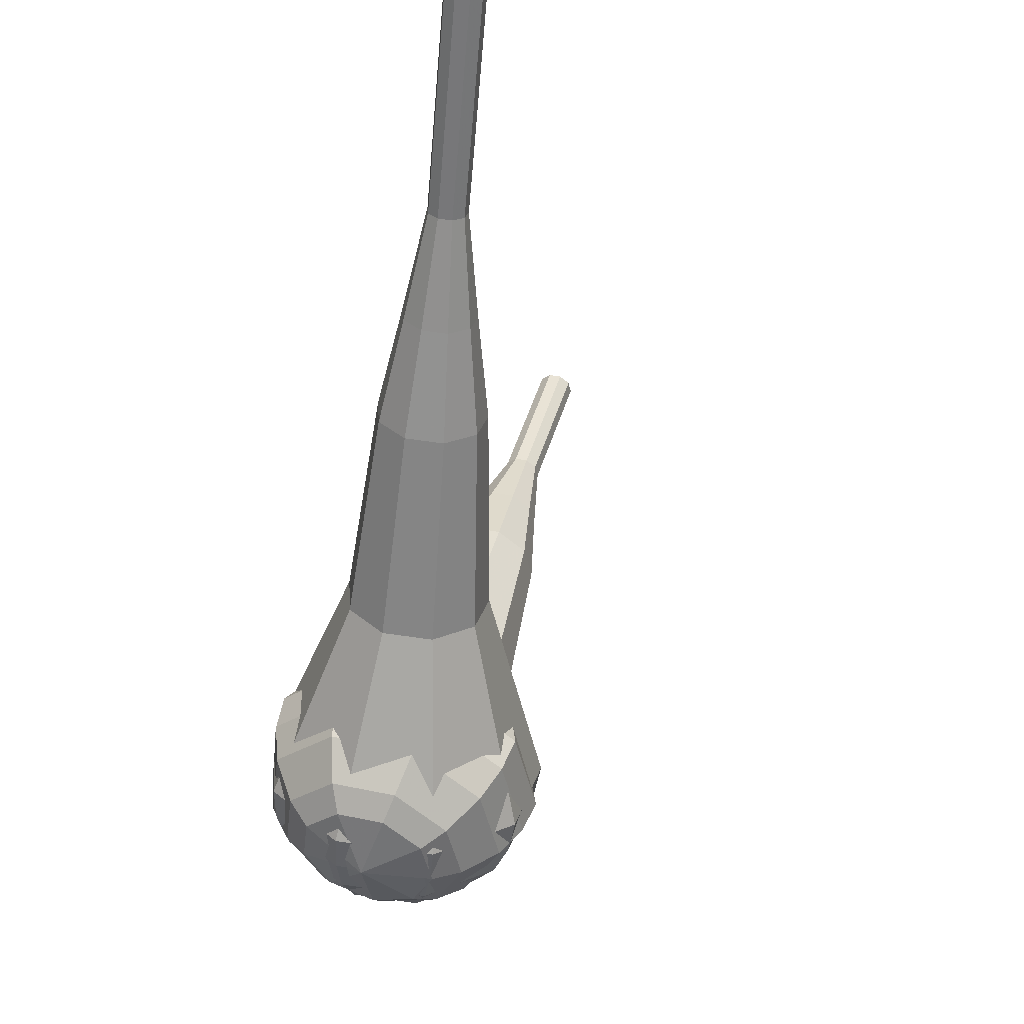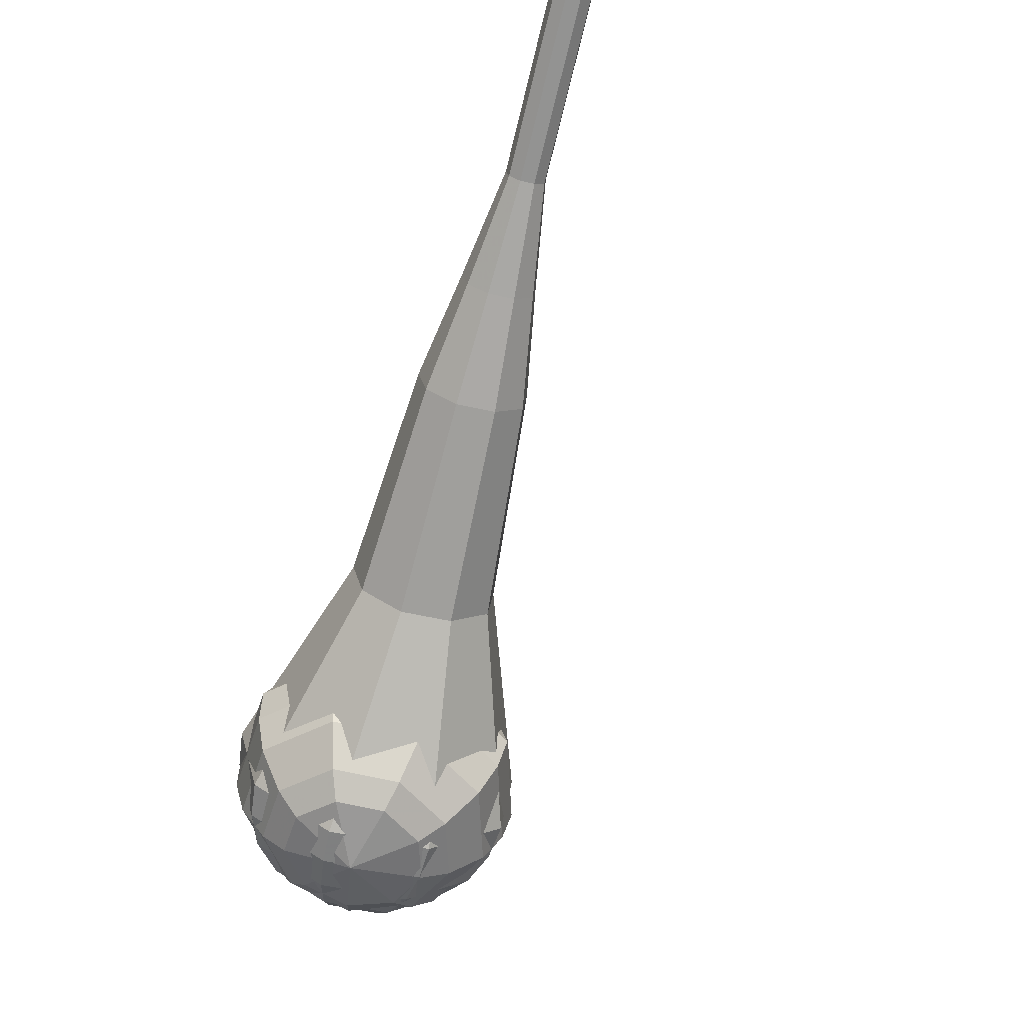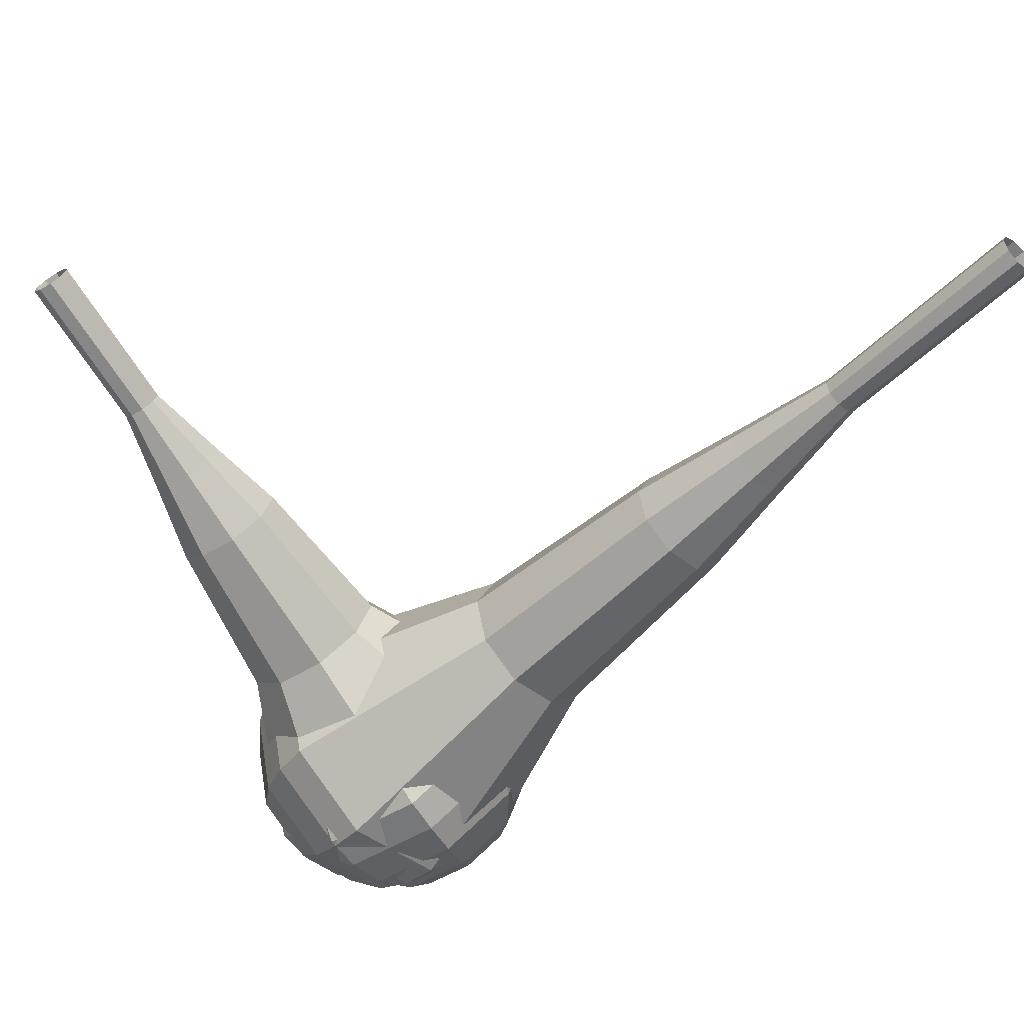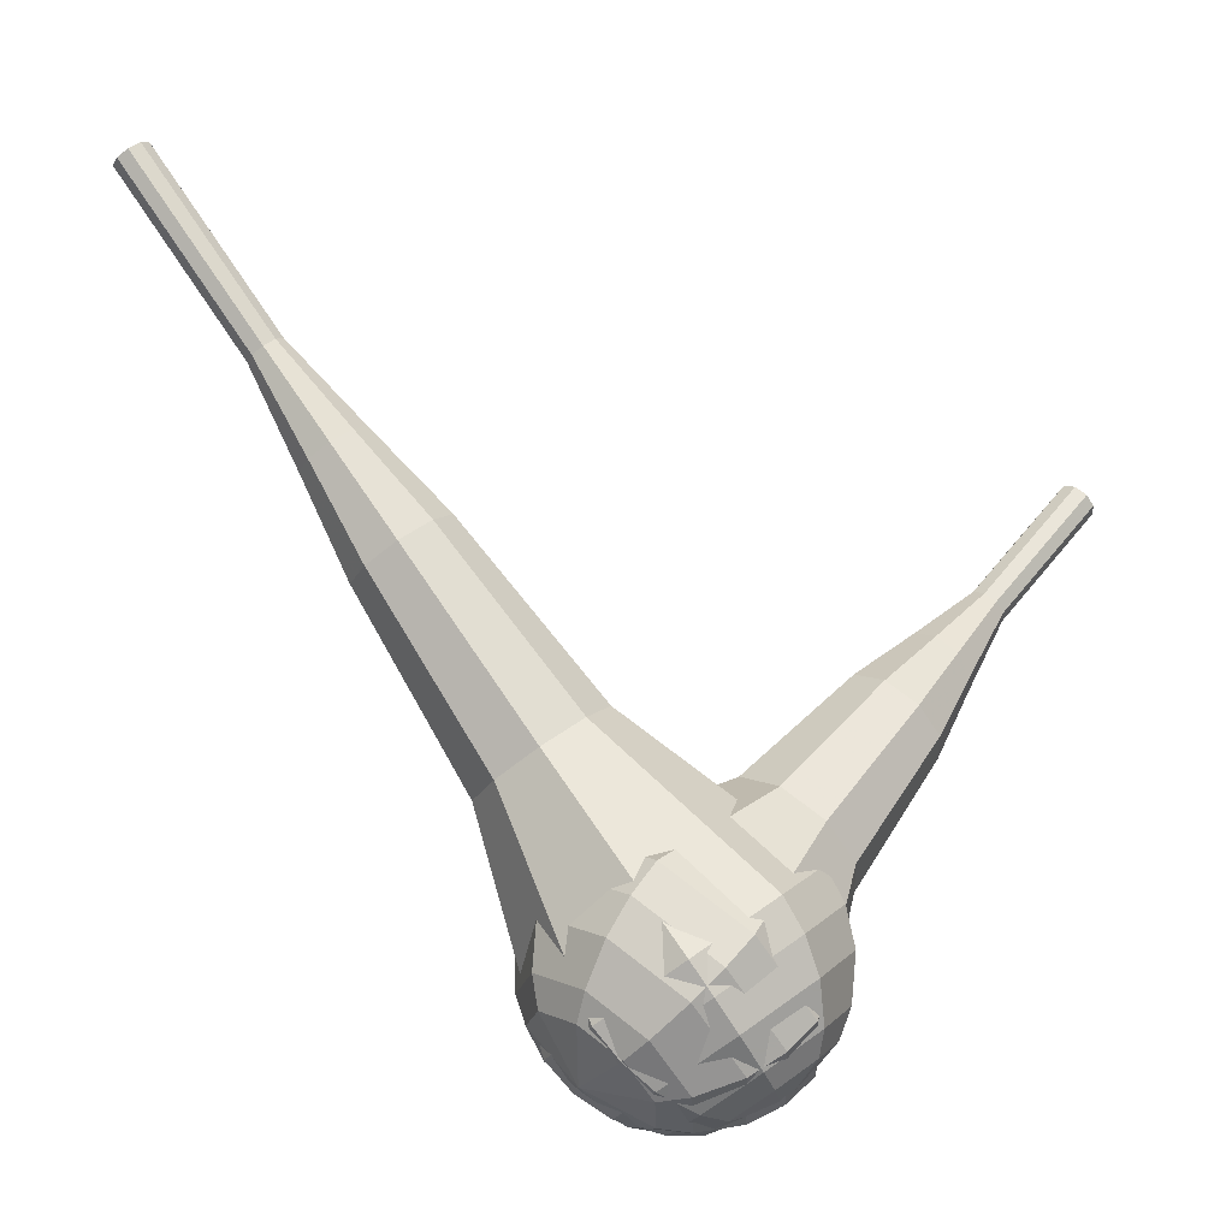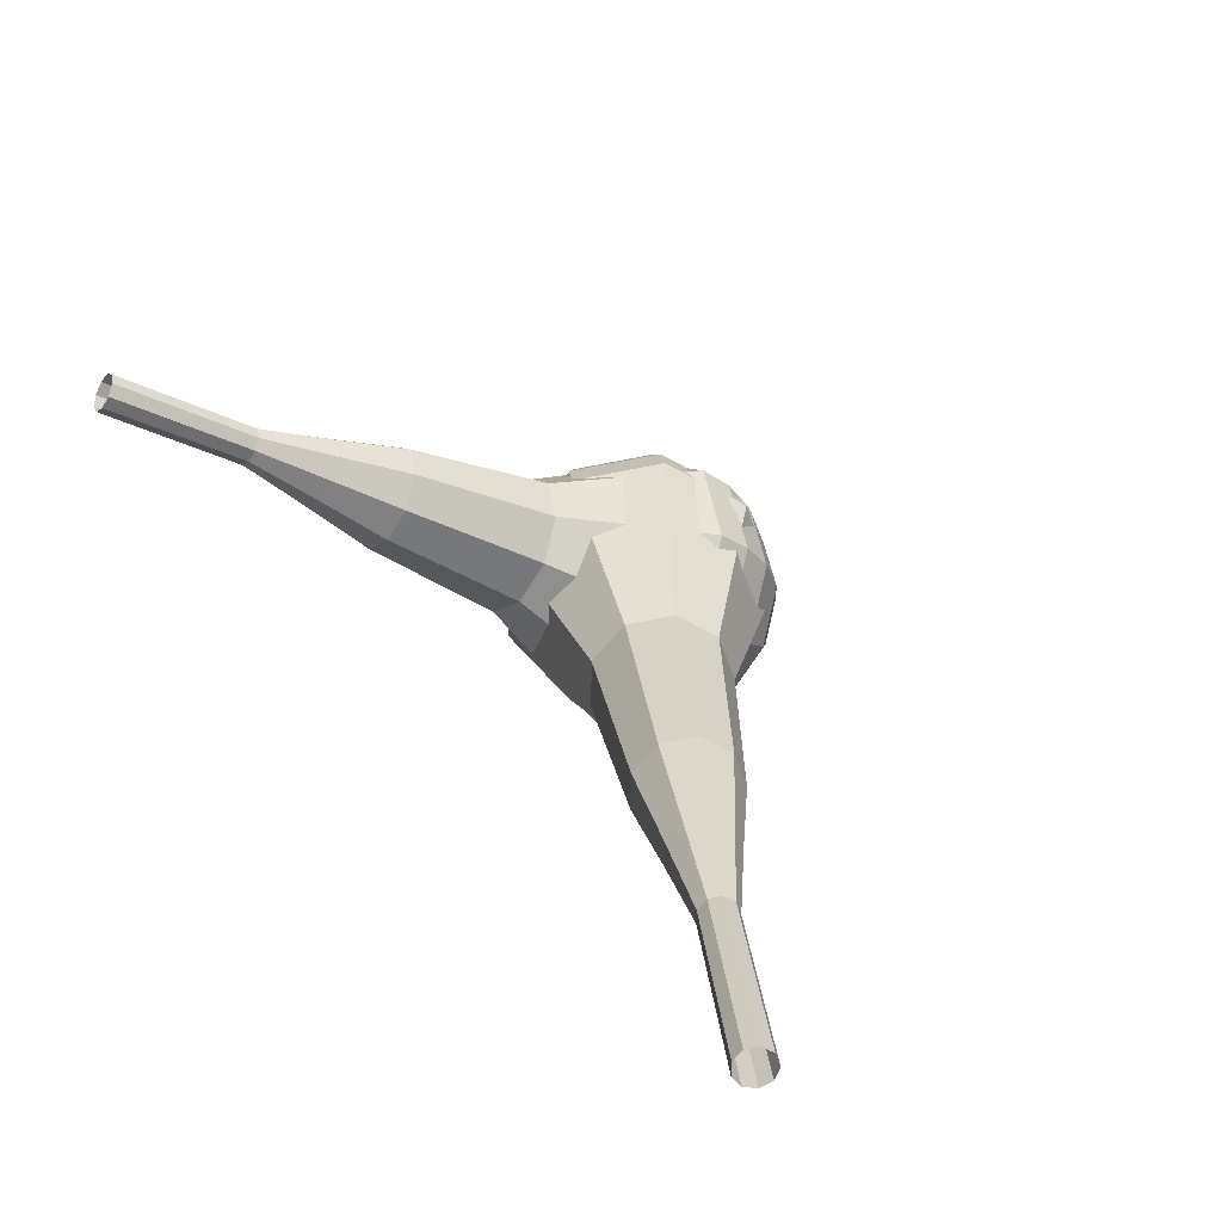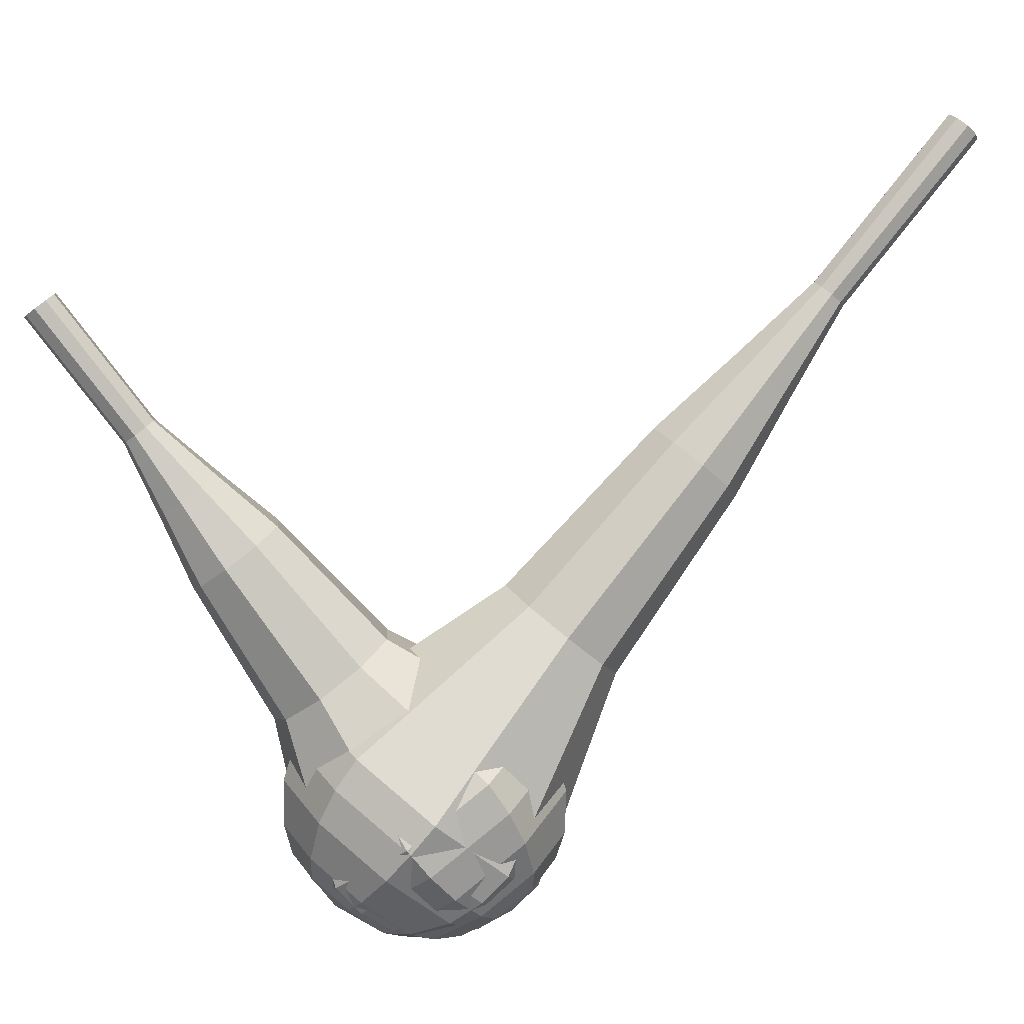
<metadata>
{"format":"obj","ext":"obj","renderer":"f3d","projection":"perspective","resolution":1024,"background":"white","views":[{"elev":-9.9,"azim":-108.5,"up":"+Y"},{"elev":-17.9,"azim":-121.5,"up":"+Y"},{"elev":43.5,"azim":165.0,"up":"+Y"},{"elev":-34.7,"azim":-44.4,"up":"+Y"},{"elev":17.8,"azim":-143.4,"up":"+Z"},{"elev":20.2,"azim":146.7,"up":"+Y"}]}
</metadata>
<code>
g tube1
v 176.9 153.5 88.71
v 177.2 153.7 88.13
v 177.8 153.5 87.82
v 178.3 153.2 87.92
v 178.6 152.7 88.4
v 178.5 152.5 89.01
v 178 152.5 89.49
v 177.4 152.8 89.59
v 176.9 153.2 89.29
v 176.9 153.5 88.71
v 175.1 150.4 86.99
v 175.5 150.5 86.41
v 176.1 150.4 86.1
v 176.6 150 86.21
v 176.9 149.6 86.68
v 176.8 149.4 87.3
v 176.3 149.4 87.77
v 175.7 149.6 87.88
v 175.2 150.1 87.57
v 175.1 150.4 86.99
v 173.4 147.3 85.28
v 173.8 147.4 84.7
v 174.3 147.3 84.39
v 174.9 146.9 84.5
v 175.2 146.5 84.97
v 175.1 146.2 85.59
v 174.6 146.2 86.06
v 173.9 146.5 86.17
v 173.5 146.9 85.86
v 173.4 147.3 85.28
v 170.9 144.6 83.57
v 171.6 144.8 82.48
v 172.7 144.5 81.9
v 173.7 143.8 82.1
v 174.3 143.1 82.99
v 174 142.6 84.14
v 173.1 142.6 85.03
v 171.9 143.1 85.23
v 171.1 143.9 84.65
v 170.9 144.6 83.57
v 168.4 141.9 81.85
v 169.4 142.3 80.22
v 171 141.8 79.36
v 172.6 140.8 79.66
v 173.4 139.6 80.99
v 173 138.9 82.72
v 171.6 138.9 84.05
v 169.9 139.7 84.35
v 168.6 140.9 83.48
v 168.4 141.9 81.85
v 164.1 136.1 78.43
v 165.4 136.6 76.25
v 167.6 136 75.1
v 169.8 134.6 75.5
v 170.8 133.1 77.27
v 170.3 132.1 79.58
v 168.4 132.1 81.35
v 166.1 133.2 81.76
v 164.4 134.7 80.6
v 164.1 136.1 78.43
v 157.4 131.6 75
v 160 132.6 70.65
v 164.4 131.4 68.34
v 168.6 128.7 69.14
v 170.7 125.6 72.69
v 169.6 123.6 77.31
v 165.9 123.7 80.86
v 161.3 125.8 81.66
v 158 128.9 79.35
v 157.4 131.6 75
v 156.8 130 74.19
v 159.3 131 69.98
v 163.6 129.8 67.74
v 167.7 127.2 68.52
v 169.7 124.2 71.95
v 168.7 122.3 76.43
v 165.1 122.4 79.86
v 160.6 124.4 80.64
v 157.3 127.4 78.4
v 156.8 130 74.19
v 156.7 128.2 73.38
v 158.9 129 69.61
v 162.7 128 67.61
v 166.4 125.6 68.31
v 168.2 122.9 71.38
v 167.3 121.3 75.38
v 164.1 121.3 78.45
v 160.1 123.2 79.15
v 157.1 125.8 77.14
v 156.7 128.2 73.38
v 157.2 125.9 72.57
v 158.9 126.6 69.69
v 161.8 125.8 68.16
v 164.6 124 68.69
v 166 122 71.04
v 165.3 120.7 74.1
v 162.8 120.7 76.44
v 159.8 122.1 76.97
v 157.6 124.2 75.44
v 157.2 125.9 72.57
v 158 124.6 72.16
v 159.2 125 70.06
v 161.3 124.5 68.94
v 163.4 123.1 69.33
v 164.4 121.6 71.04
v 163.9 120.7 73.28
v 162.1 120.7 75
v 159.9 121.8 75.39
v 158.2 123.3 74.27
v 158 124.6 72.16
v 160.8 122.1 71.76
v 160.8 122.1 71.76
v 160.8 122.1 71.76
v 160.8 122.1 71.76
v 160.8 122.1 71.76
v 160.8 122.1 71.76
v 160.8 122.1 71.76
v 160.8 122.1 71.76
v 160.8 122.1 71.76
v 160.8 122.1 71.76
f 1 2 12
f 12 11 1
f 2 3 13
f 13 12 2
f 3 4 14
f 14 13 3
f 4 5 15
f 15 14 4
f 5 6 16
f 16 15 5
f 6 7 17
f 17 16 6
f 7 8 18
f 18 17 7
f 8 9 19
f 19 18 8
f 9 10 20
f 20 19 9
f 11 12 22
f 22 21 11
f 12 13 23
f 23 22 12
f 13 14 24
f 24 23 13
f 14 15 25
f 25 24 14
f 15 16 26
f 26 25 15
f 16 17 27
f 27 26 16
f 17 18 28
f 28 27 17
f 18 19 29
f 29 28 18
f 19 20 30
f 30 29 19
f 21 22 32
f 32 31 21
f 22 23 33
f 33 32 22
f 23 24 34
f 34 33 23
f 24 25 35
f 35 34 24
f 25 26 36
f 36 35 25
f 26 27 37
f 37 36 26
f 27 28 38
f 38 37 27
f 28 29 39
f 39 38 28
f 29 30 40
f 40 39 29
f 31 32 42
f 42 41 31
f 32 33 43
f 43 42 32
f 33 34 44
f 44 43 33
f 34 35 45
f 45 44 34
f 35 36 46
f 46 45 35
f 36 37 47
f 47 46 36
f 37 38 48
f 48 47 37
f 38 39 49
f 49 48 38
f 39 40 50
f 50 49 39
f 41 42 52
f 52 51 41
f 42 43 53
f 53 52 42
f 43 44 54
f 54 53 43
f 44 45 55
f 55 54 44
f 45 46 56
f 56 55 45
f 46 47 57
f 57 56 46
f 47 48 58
f 58 57 47
f 48 49 59
f 59 58 48
f 49 50 60
f 60 59 49
f 51 52 62
f 62 61 51
f 52 53 63
f 63 62 52
f 53 54 64
f 64 63 53
f 54 55 65
f 65 64 54
f 55 56 66
f 66 65 55
f 56 57 67
f 67 66 56
f 57 58 68
f 68 67 57
f 58 59 69
f 69 68 58
f 59 60 70
f 70 69 59
f 61 62 72
f 72 71 61
f 62 63 73
f 73 72 62
f 63 64 74
f 74 73 63
f 64 65 75
f 75 74 64
f 65 66 76
f 76 75 65
f 66 67 77
f 77 76 66
f 67 68 78
f 78 77 67
f 68 69 79
f 79 78 68
f 69 70 80
f 80 79 69
f 71 72 82
f 82 81 71
f 72 73 83
f 83 82 72
f 73 74 84
f 84 83 73
f 74 75 85
f 85 84 74
f 75 76 86
f 86 85 75
f 76 77 87
f 87 86 76
f 77 78 88
f 88 87 77
f 78 79 89
f 89 88 78
f 79 80 90
f 90 89 79
f 81 82 92
f 92 91 81
f 82 83 93
f 93 92 82
f 83 84 94
f 94 93 83
f 84 85 95
f 95 94 84
f 85 86 96
f 96 95 85
f 86 87 97
f 97 96 86
f 87 88 98
f 98 97 87
f 88 89 99
f 99 98 88
f 89 90 100
f 100 99 89
f 91 92 102
f 102 101 91
f 92 93 103
f 103 102 92
f 93 94 104
f 104 103 93
f 94 95 105
f 105 104 94
f 95 96 106
f 106 105 95
f 96 97 107
f 107 106 96
f 97 98 108
f 108 107 97
f 98 99 109
f 109 108 98
f 99 100 110
f 110 109 99
f 101 102 112
f 112 111 101
f 102 103 113
f 113 112 102
f 103 104 114
f 114 113 103
f 104 105 115
f 115 114 104
f 105 106 116
f 116 115 105
f 106 107 117
f 117 116 106
f 107 108 118
f 118 117 107
f 108 109 119
f 119 118 108
f 109 110 120
f 120 119 109
v 134 159.9 69.19
v 134.2 160 68.56
v 134.7 160.4 68.22
v 135.1 160.8 68.34
v 135.4 161.2 68.85
v 135.4 161.2 69.53
v 135 161 70.05
v 134.5 160.5 70.17
v 134.1 160.1 69.83
v 134 159.9 69.19
v 137.6 155.8 69.92
v 137.8 155.9 69.28
v 138.3 156.3 68.94
v 138.8 156.7 69.06
v 139.1 157.1 69.58
v 139 157.2 70.26
v 138.7 156.9 70.78
v 138.1 156.5 70.9
v 137.7 156 70.56
v 137.6 155.8 69.92
v 141.3 151.8 70.65
v 141.5 151.9 70.01
v 142 152.2 69.67
v 142.5 152.7 69.79
v 142.7 153 70.31
v 142.7 153.1 70.98
v 142.3 152.8 71.5
v 141.8 152.4 71.62
v 141.4 152 71.28
v 141.3 151.8 70.65
v 144.3 147.1 71.37
v 144.7 147.3 70.18
v 145.6 148 69.54
v 146.5 148.8 69.76
v 147 149.5 70.74
v 146.9 149.6 72.01
v 146.2 149.1 72.98
v 145.3 148.3 73.2
v 144.5 147.5 72.57
v 144.3 147.1 71.37
v 147.3 142.4 72.1
v 147.9 142.7 70.3
v 149.2 143.7 69.35
v 150.6 145 69.68
v 151.4 146 71.14
v 151.2 146.1 73.05
v 150.2 145.5 74.51
v 148.7 144.2 74.84
v 147.6 143 73.89
v 147.3 142.4 72.1
v 153.9 133.6 73.55
v 154.7 134 71.16
v 156.5 135.3 69.89
v 158.4 137.1 70.33
v 159.4 138.4 72.28
v 159.2 138.6 74.82
v 157.8 137.7 76.77
v 155.9 136.1 77.21
v 154.3 134.5 75.94
v 153.9 133.6 73.55
v 158.4 123 75
v 160.2 123.7 70.22
v 163.7 126.4 67.68
v 167.4 129.9 68.56
v 169.5 132.5 72.46
v 169 133 77.54
v 166.2 131.1 81.44
v 162.4 127.9 82.32
v 159.3 124.6 79.78
v 158.4 123 75
v 159.8 121.8 75.25
v 161.5 122.4 70.62
v 164.9 125.1 68.16
v 168.5 128.4 69.01
v 170.5 130.9 72.78
v 170.1 131.4 77.71
v 167.4 129.7 81.48
v 163.7 126.5 82.34
v 160.7 123.4 79.87
v 159.8 121.8 75.25
v 161.7 120.9 75.49
v 163.2 121.5 71.35
v 166.2 123.9 69.15
v 169.4 126.9 69.92
v 171.2 129.1 73.29
v 170.8 129.5 77.69
v 168.4 128 81.07
v 165.1 125.1 81.83
v 162.4 122.3 79.63
v 161.7 120.9 75.49
v 164 120.5 75.74
v 165.2 121 72.58
v 167.5 122.8 70.9
v 170 125.1 71.48
v 171.3 126.8 74.06
v 171 127.1 77.42
v 169.2 125.9 80
v 166.7 123.8 80.58
v 164.6 121.6 78.9
v 164 120.5 75.74
v 165.7 120.7 75.86
v 166.5 121.1 73.55
v 168.2 122.4 72.32
v 170 124.1 72.74
v 171 125.3 74.63
v 170.8 125.6 77.09
v 169.4 124.7 78.98
v 167.6 123.1 79.41
v 166.1 121.5 78.18
v 165.7 120.7 75.86
v 169 122.5 75.99
v 169 122.5 75.99
v 169 122.5 75.99
v 169 122.5 75.99
v 169 122.5 75.99
v 169 122.5 75.99
v 169 122.5 75.99
v 169 122.5 75.99
v 169 122.5 75.99
v 169 122.5 75.99
f 121 122 132
f 132 131 121
f 122 123 133
f 133 132 122
f 123 124 134
f 134 133 123
f 124 125 135
f 135 134 124
f 125 126 136
f 136 135 125
f 126 127 137
f 137 136 126
f 127 128 138
f 138 137 127
f 128 129 139
f 139 138 128
f 129 130 140
f 140 139 129
f 131 132 142
f 142 141 131
f 132 133 143
f 143 142 132
f 133 134 144
f 144 143 133
f 134 135 145
f 145 144 134
f 135 136 146
f 146 145 135
f 136 137 147
f 147 146 136
f 137 138 148
f 148 147 137
f 138 139 149
f 149 148 138
f 139 140 150
f 150 149 139
f 141 142 152
f 152 151 141
f 142 143 153
f 153 152 142
f 143 144 154
f 154 153 143
f 144 145 155
f 155 154 144
f 145 146 156
f 156 155 145
f 146 147 157
f 157 156 146
f 147 148 158
f 158 157 147
f 148 149 159
f 159 158 148
f 149 150 160
f 160 159 149
f 151 152 162
f 162 161 151
f 152 153 163
f 163 162 152
f 153 154 164
f 164 163 153
f 154 155 165
f 165 164 154
f 155 156 166
f 166 165 155
f 156 157 167
f 167 166 156
f 157 158 168
f 168 167 157
f 158 159 169
f 169 168 158
f 159 160 170
f 170 169 159
f 161 162 172
f 172 171 161
f 162 163 173
f 173 172 162
f 163 164 174
f 174 173 163
f 164 165 175
f 175 174 164
f 165 166 176
f 176 175 165
f 166 167 177
f 177 176 166
f 167 168 178
f 178 177 167
f 168 169 179
f 179 178 168
f 169 170 180
f 180 179 169
f 171 172 182
f 182 181 171
f 172 173 183
f 183 182 172
f 173 174 184
f 184 183 173
f 174 175 185
f 185 184 174
f 175 176 186
f 186 185 175
f 176 177 187
f 187 186 176
f 177 178 188
f 188 187 177
f 178 179 189
f 189 188 178
f 179 180 190
f 190 189 179
f 181 182 192
f 192 191 181
f 182 183 193
f 193 192 182
f 183 184 194
f 194 193 183
f 184 185 195
f 195 194 184
f 185 186 196
f 196 195 185
f 186 187 197
f 197 196 186
f 187 188 198
f 198 197 187
f 188 189 199
f 199 198 188
f 189 190 200
f 200 199 189
f 191 192 202
f 202 201 191
f 192 193 203
f 203 202 192
f 193 194 204
f 204 203 193
f 194 195 205
f 205 204 194
f 195 196 206
f 206 205 195
f 196 197 207
f 207 206 196
f 197 198 208
f 208 207 197
f 198 199 209
f 209 208 198
f 199 200 210
f 210 209 199
f 201 202 212
f 212 211 201
f 202 203 213
f 213 212 202
f 203 204 214
f 214 213 203
f 204 205 215
f 215 214 204
f 205 206 216
f 216 215 205
f 206 207 217
f 217 216 206
f 207 208 218
f 218 217 207
f 208 209 219
f 219 218 208
f 209 210 220
f 220 219 209
f 211 212 222
f 222 221 211
f 212 213 223
f 223 222 212
f 213 214 224
f 224 223 213
f 214 215 225
f 225 224 214
f 215 216 226
f 226 225 215
f 216 217 227
f 227 226 216
f 217 218 228
f 228 227 217
f 218 219 229
f 229 228 218
f 219 220 230
f 230 229 219
f 221 222 232
f 232 231 221
f 222 223 233
f 233 232 222
f 223 224 234
f 234 233 223
f 224 225 235
f 235 234 224
f 225 226 236
f 236 235 225
f 226 227 237
f 237 236 226
f 227 228 238
f 238 237 227
f 228 229 239
f 239 238 228
f 229 230 240
f 240 239 229
g

</code>
